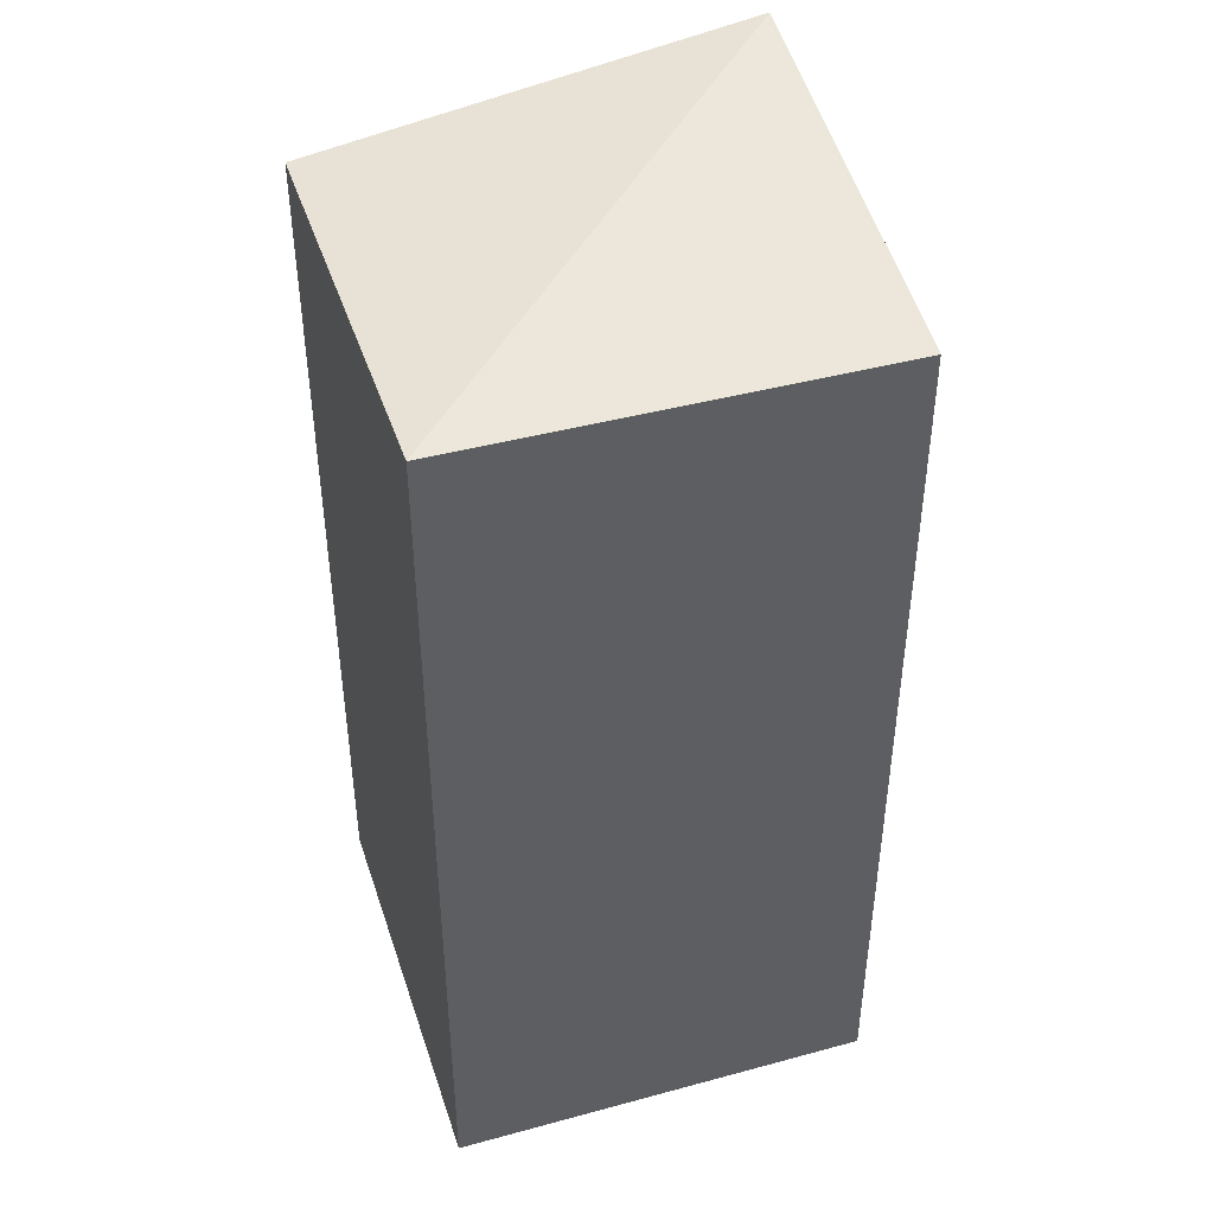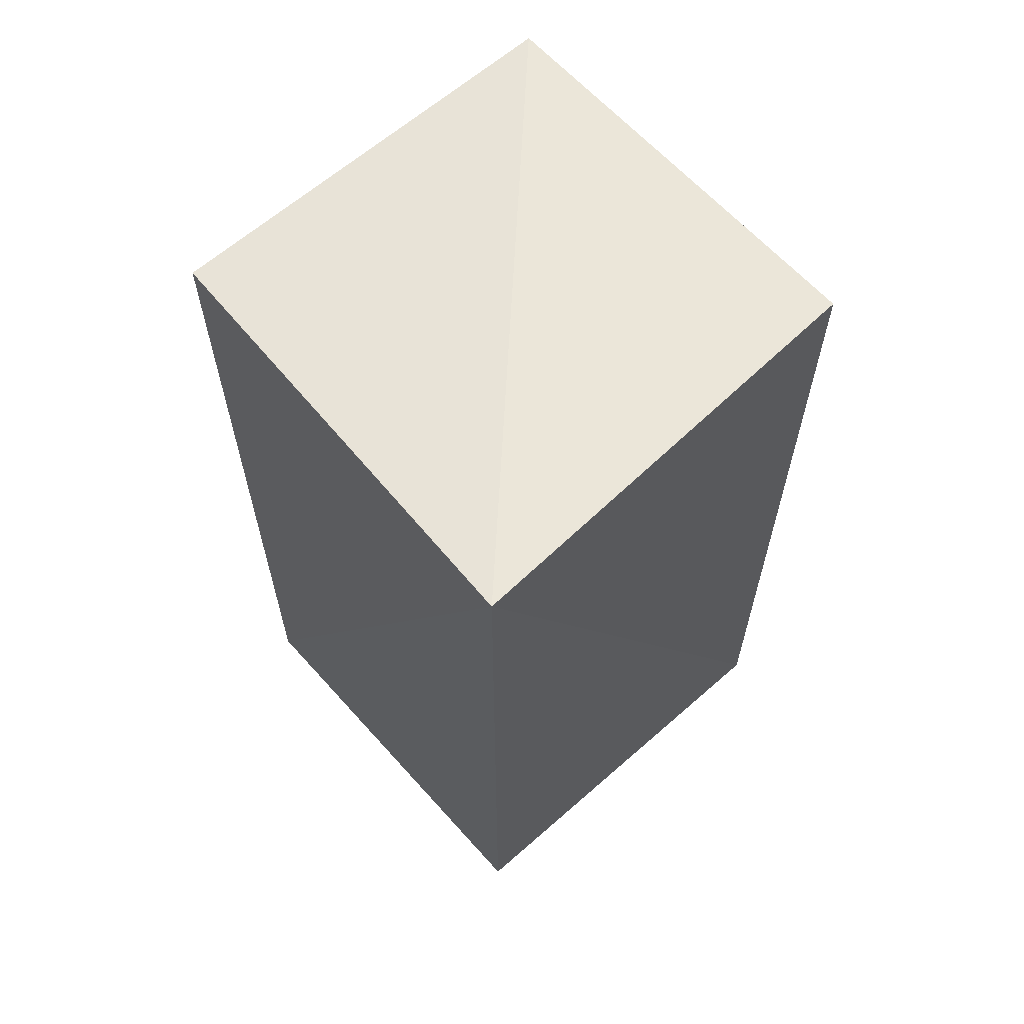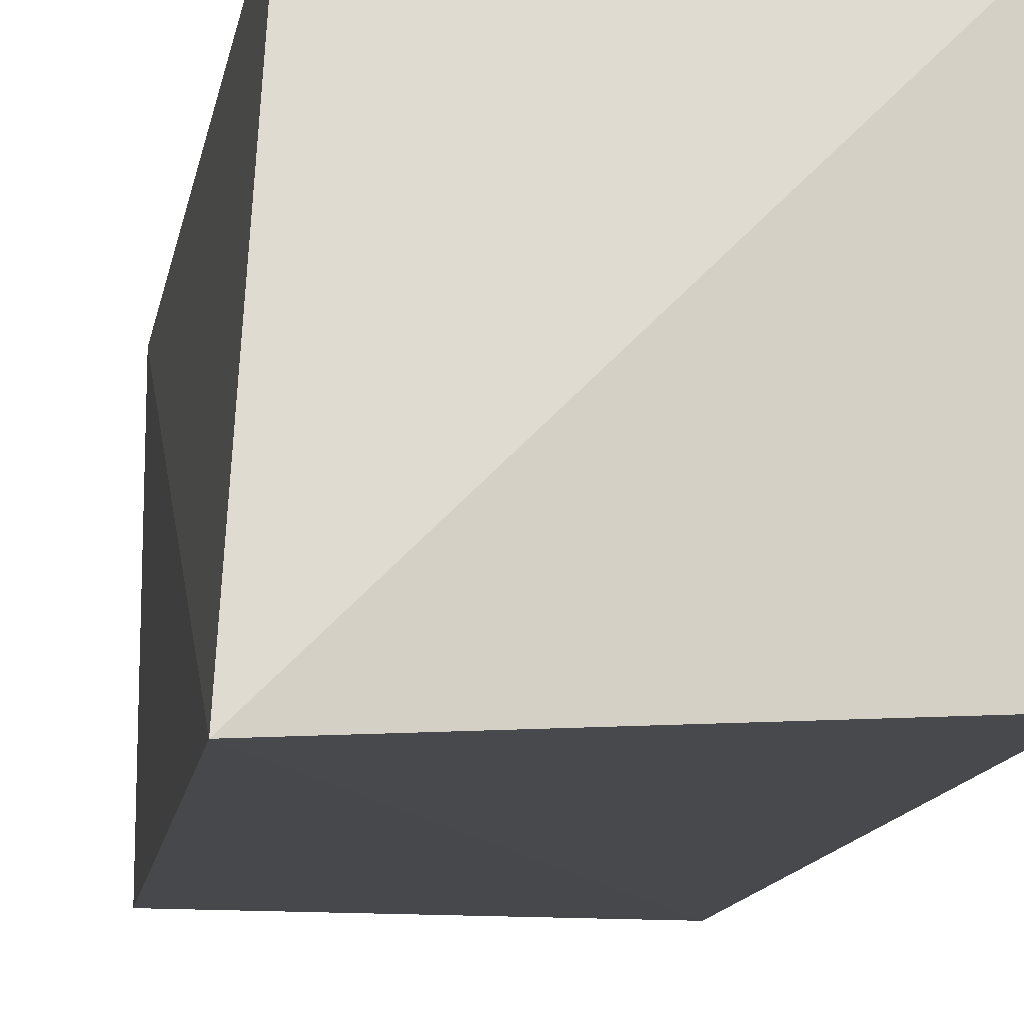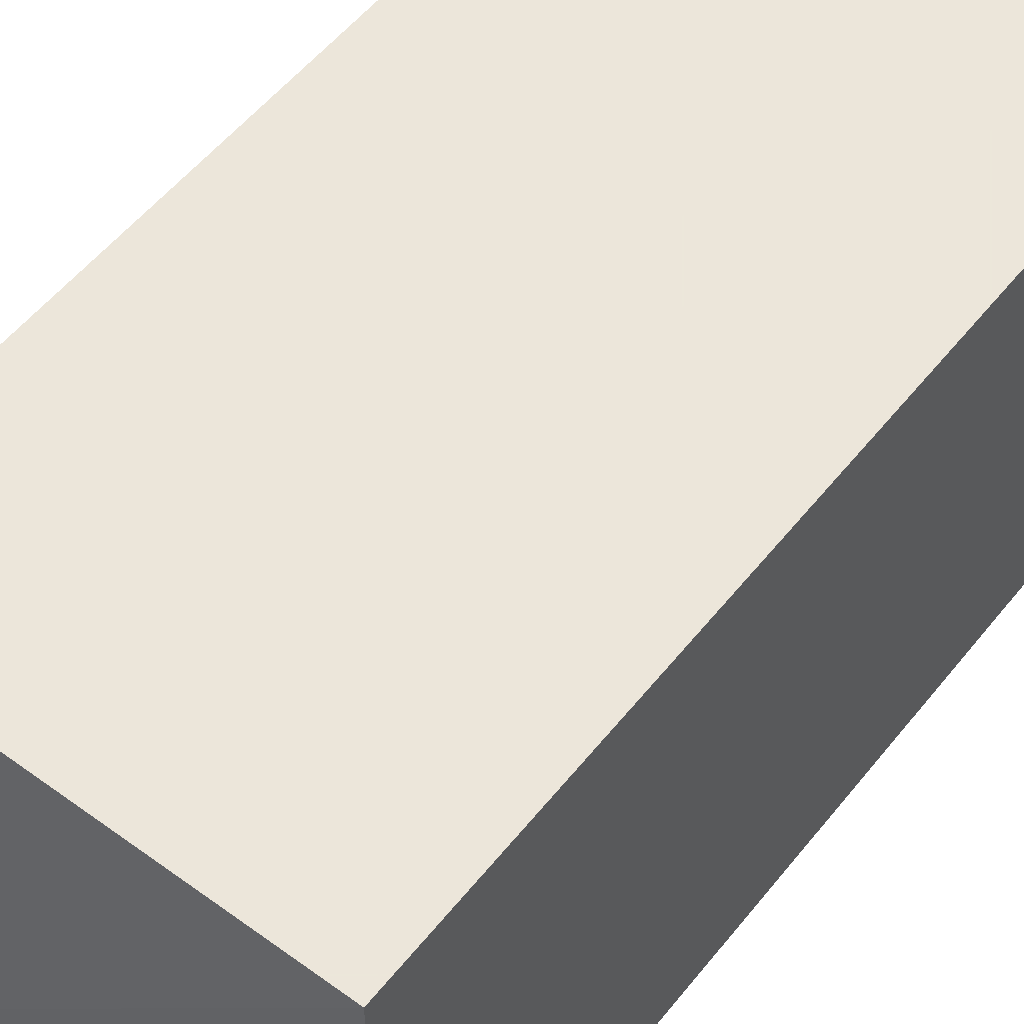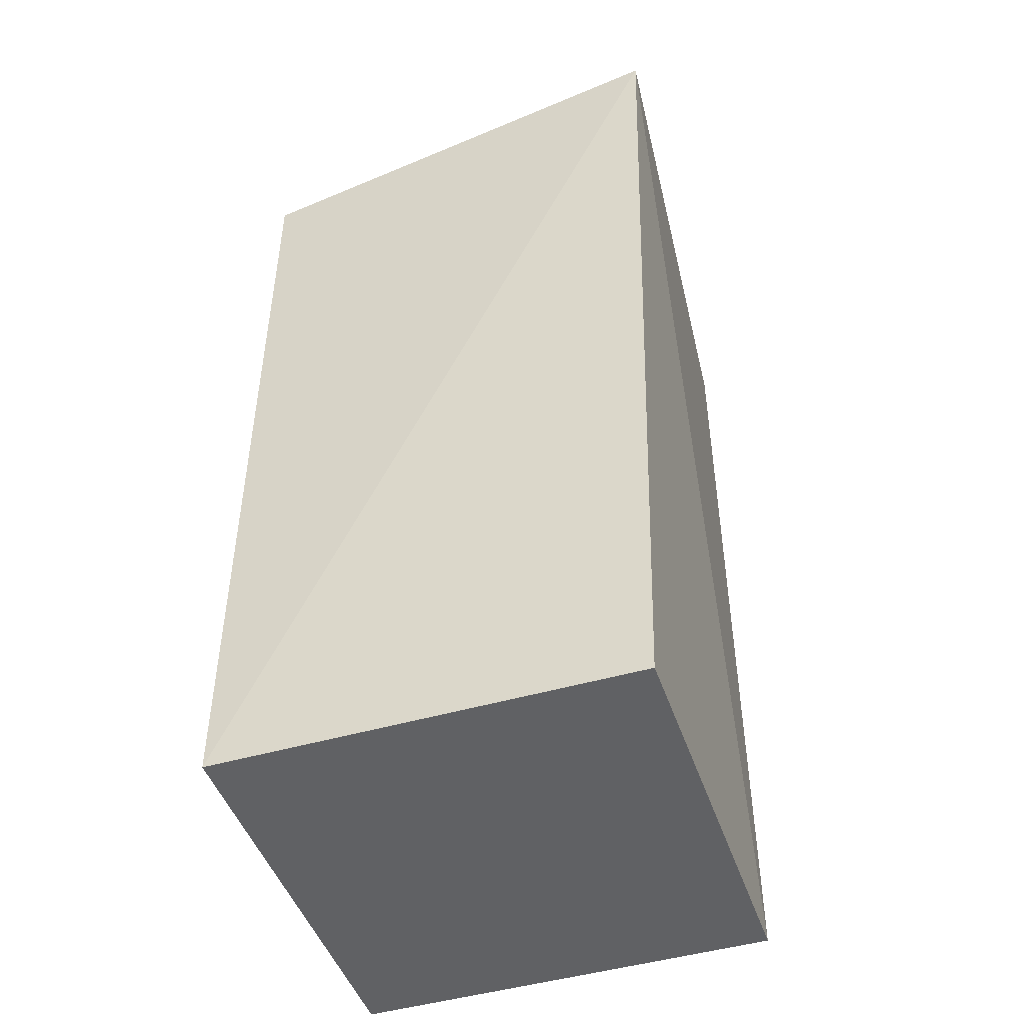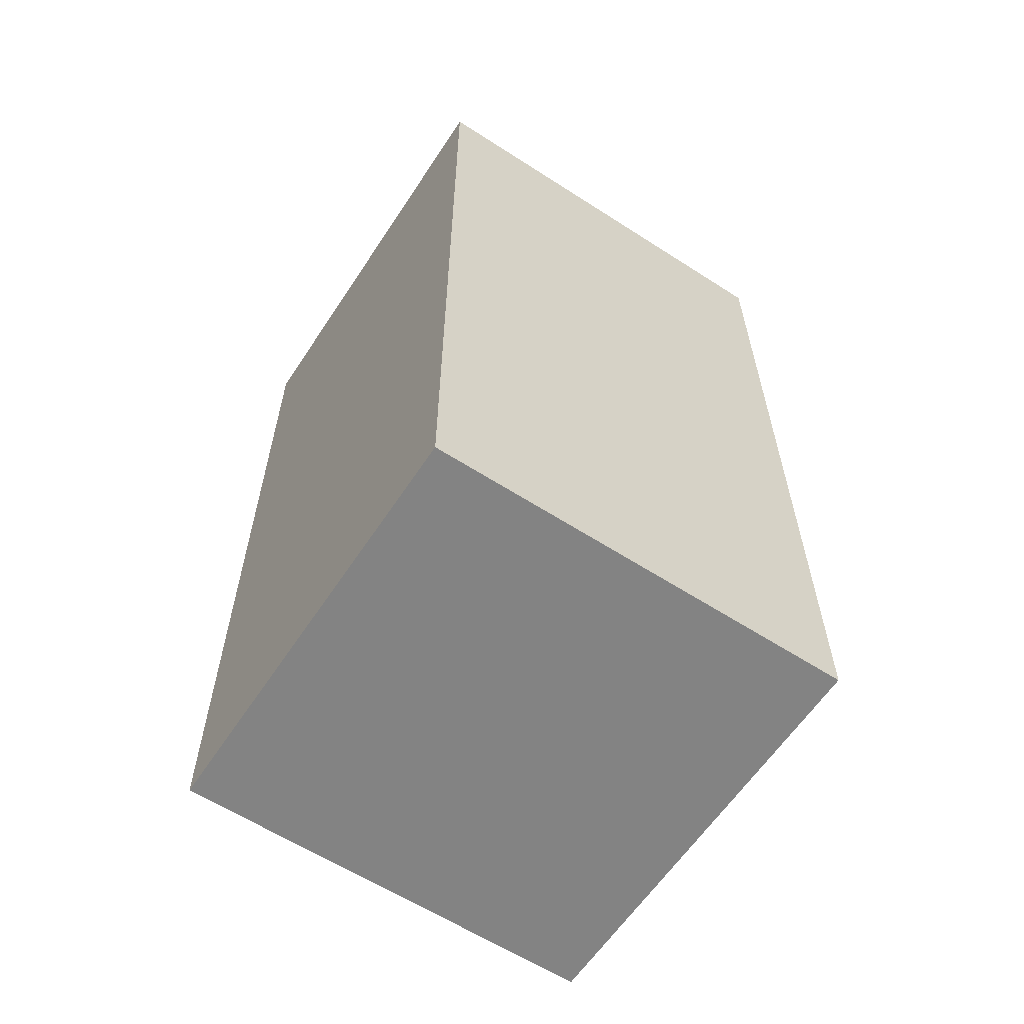
<metadata>
{"format":"obj","ext":"obj","renderer":"f3d","projection":"perspective","resolution":1024,"background":"white","views":[{"elev":42.9,"azim":162.2,"up":"+Z"},{"elev":63.0,"azim":-41.7,"up":"+Z"},{"elev":-13.7,"azim":-10.2,"up":"+Y"},{"elev":54.2,"azim":37.7,"up":"+Y"},{"elev":-47.0,"azim":-71.7,"up":"+Z"},{"elev":-61.0,"azim":146.7,"up":"+Z"}]}
</metadata>
<code>
v 0.0177 -0.2496 0.2652
v 0.0177 -0.2496 -0.2348
v 0.0177 -0.007158 0.2652
v -0.2247 -0.007158 0.2652
v -0.2425 -0.2703 0.2925
v 0.0177 -0.007158 -0.2348
v -0.2247 -0.007158 -0.2348
v -0.2247 -0.2496 -0.2348
f 1 2 3
f 5 2 1
f 5 1 3
f 5 3 4
f 6 3 2
f 6 4 3
f 7 5 4
f 7 4 6
f 7 6 2
f 8 7 2
f 8 2 5
f 8 5 7

</code>
